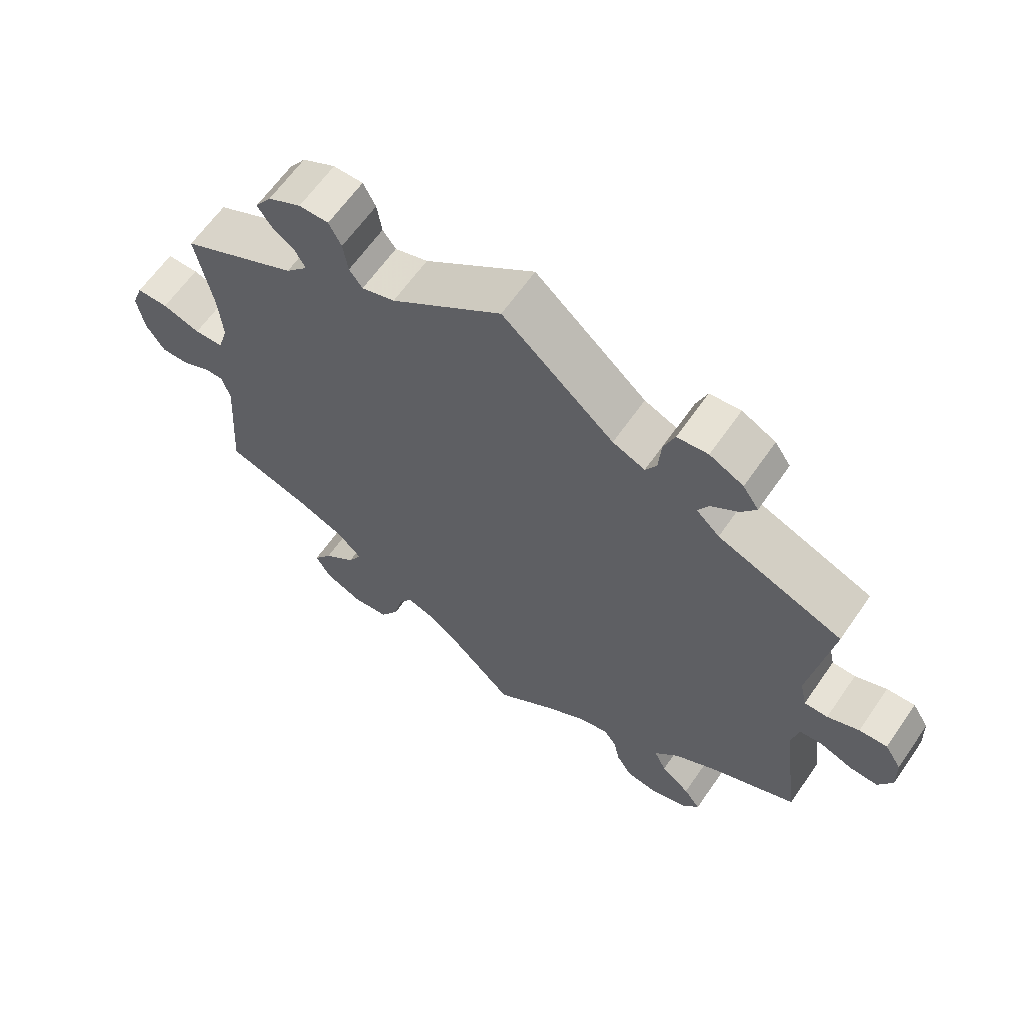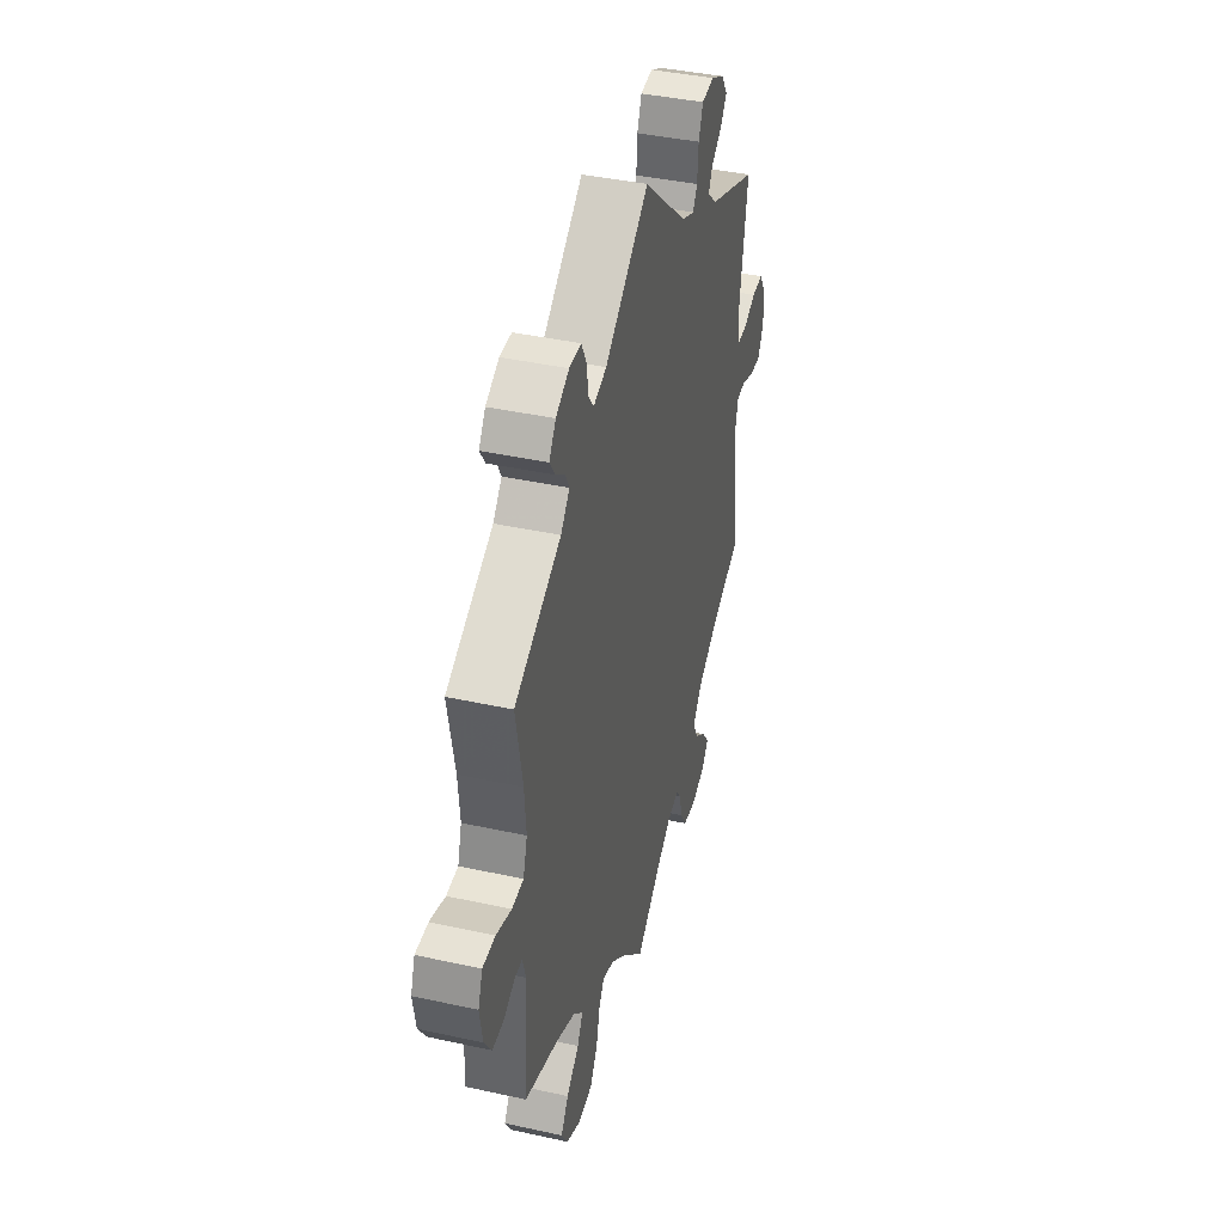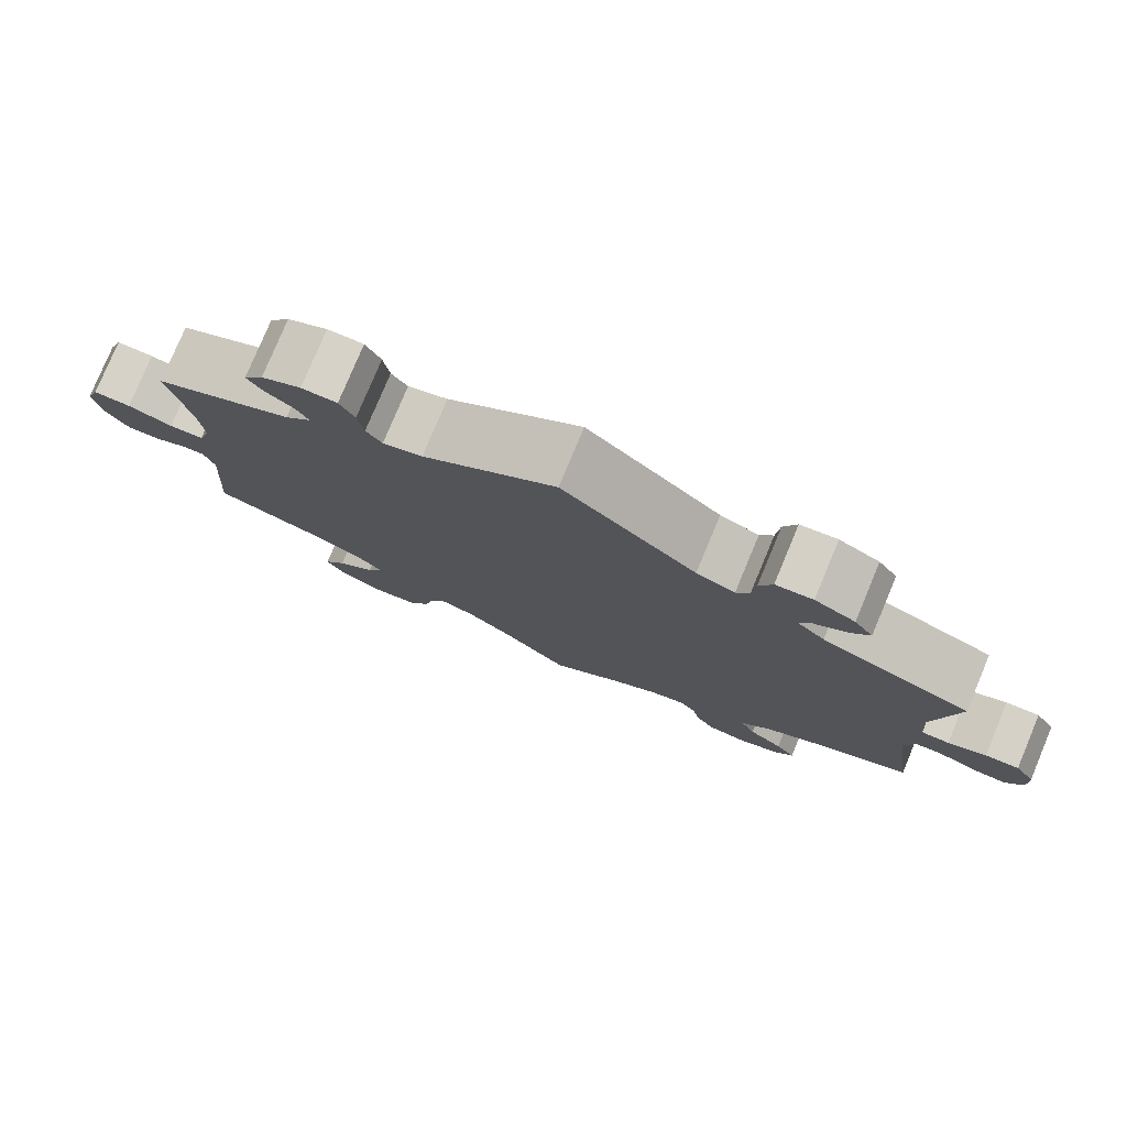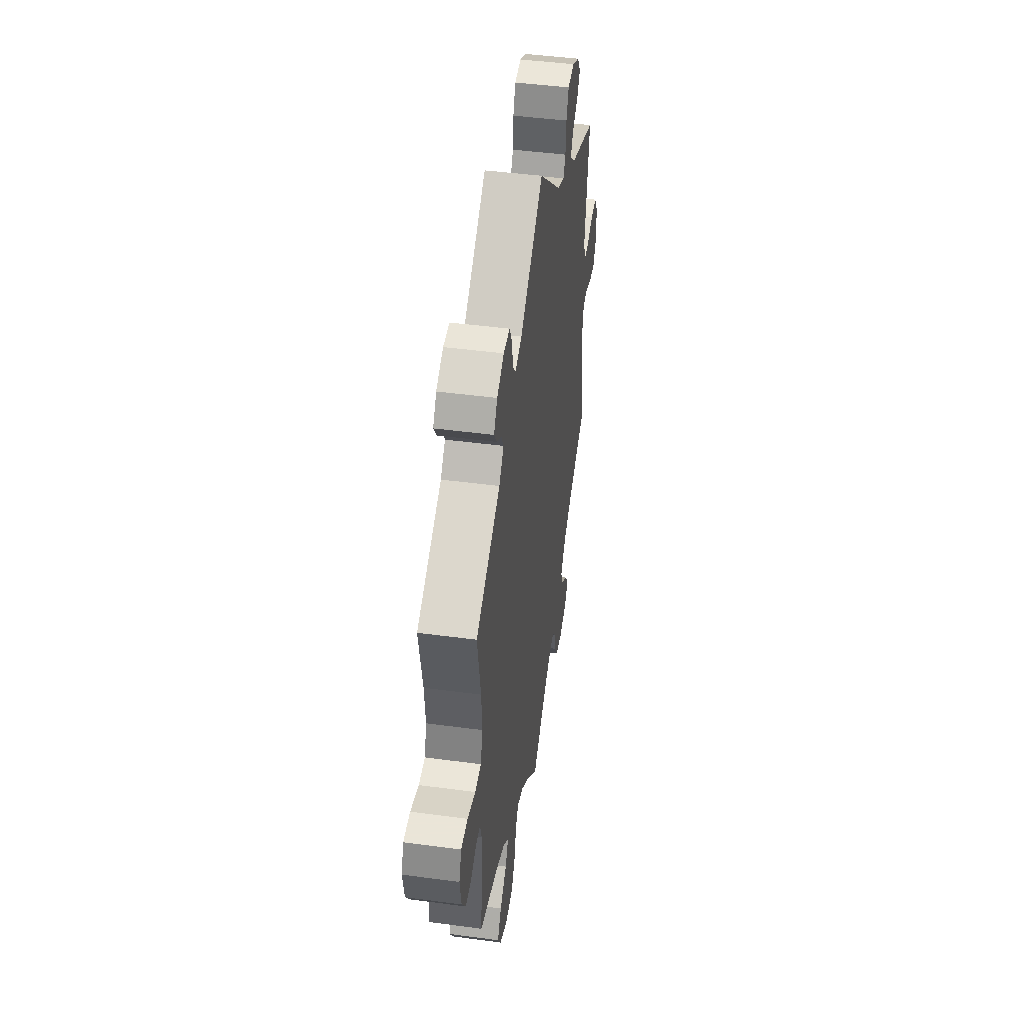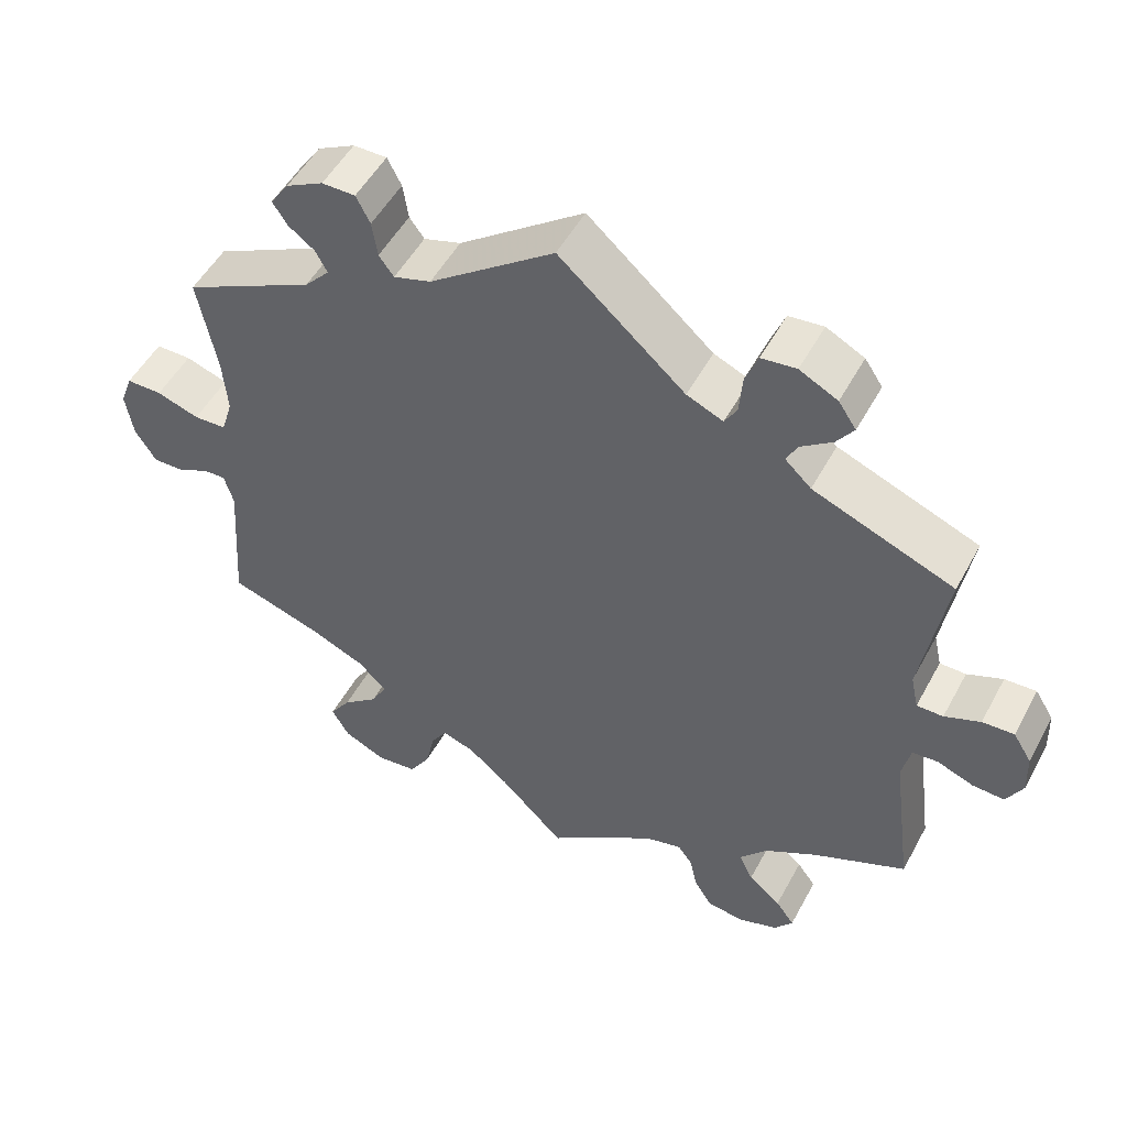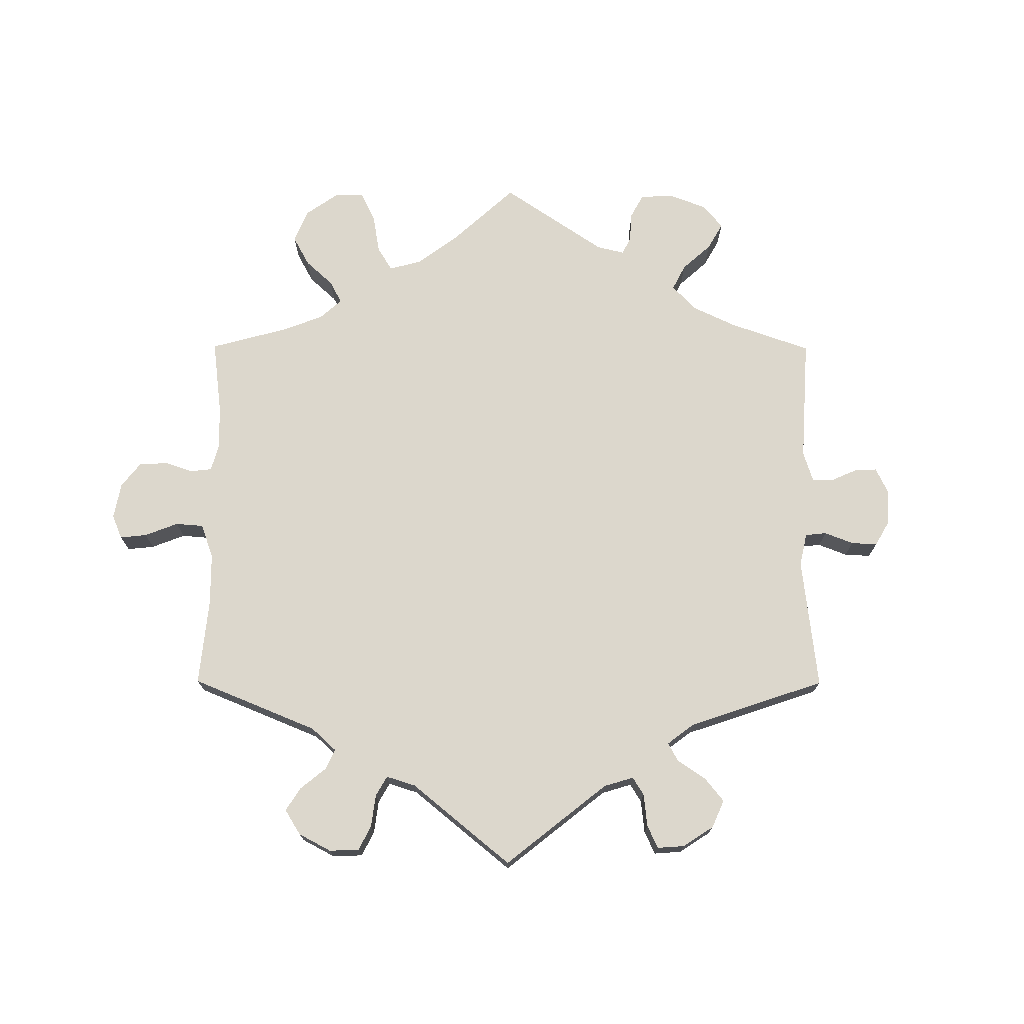
<metadata>
{"format":"obj","ext":"obj","renderer":"f3d","projection":"perspective","resolution":1024,"background":"white","views":[{"elev":63.2,"azim":-145.3,"up":"+Z"},{"elev":40.5,"azim":105.1,"up":"+Z"},{"elev":78.6,"azim":-157.3,"up":"+Z"},{"elev":45.5,"azim":98.8,"up":"+Z"},{"elev":51.2,"azim":-152.2,"up":"+Z"},{"elev":73.0,"azim":-59.8,"up":"+Y"}]}
</metadata>
<code>
v 0.161 0.07 0.459
v 0.209 0.07 0.444
v 0.228 0.07 0.47
v 0.235 0.07 0.516
v 0.253 0.07 0.551
v 0.296 0.07 0.551
v 0.344 0.07 0.526
v 0.368 0.07 0.491
v 0.349 0.07 0.462
v 0.315 0.07 0.437
v 0.3 0.07 0.409
v 0.332 0.07 0.374
v 0.501 0.07 0.29
v 0.477 0.07 0.164
v 0.471 0.07 0.09
v 0.486 0.07 0.042
v 0.528 0.07 0.04
v 0.583 0.07 0.058
v 0.629 0.07 0.058
v 0.645 0.07 0.015
v 0.635 0.07 -0.045
v 0.608 0.07 -0.087
v 0.568 0.07 -0.086
v 0.527 0.07 -0.066
v 0.499 0.07 -0.065
v 0.487 0.07 -0.106
v 0.5 0.07 -0.289
v 0.378 0.07 -0.328
v 0.309 0.07 -0.358
v 0.273 0.07 -0.394
v 0.293 0.07 -0.431
v 0.339 0.07 -0.469
v 0.366 0.07 -0.509
v 0.343 0.07 -0.548
v 0.29 0.07 -0.573
v 0.237 0.07 -0.567
v 0.21 0.07 -0.523
v 0.198 0.07 -0.469
v 0.178 0.07 -0.437
v 0.136 0.07 -0.451
v 0.084 0.07 -0.494
v 0 0.07 -0.578
v -0.089 0.07 -0.511
v -0.145 0.07 -0.476
v -0.188 0.07 -0.465
v -0.207 0.07 -0.491
v -0.216 0.07 -0.534
v -0.239 0.07 -0.571
v -0.286 0.07 -0.578
v -0.338 0.07 -0.56
v -0.362 0.07 -0.529
v -0.338 0.07 -0.496
v -0.296 0.07 -0.462
v -0.278 0.07 -0.424
v -0.314 0.07 -0.382
v -0.381 0.07 -0.343
v -0.501 0.07 -0.289
v -0.474 0.07 -0.088
v -0.485 0.07 -0.039
v -0.518 0.07 -0.036
v -0.565 0.07 -0.054
v -0.606 0.07 -0.056
v -0.627 0.07 -0.017
v -0.625 0.07 0.038
v -0.601 0.07 0.076
v -0.56 0.07 0.074
v -0.514 0.07 0.055
v -0.48 0.07 0.055
v -0.47 0.07 0.1
v -0.501 0.07 0.289
v -0.319 0.07 0.361
v -0.285 0.07 0.393
v -0.3 0.07 0.421
v -0.34 0.07 0.45
v -0.362 0.07 0.481
v -0.339 0.07 0.515
v -0.29 0.07 0.54
v -0.245 0.07 0.535
v -0.229 0.07 0.494
v -0.225 0.07 0.442
v -0.209 0.07 0.415
v -0.162 0.07 0.435
v 0 0.07 0.578
v 0.161 0 0.459
v 0.209 0 0.444
v 0.228 0 0.47
v 0.235 0 0.516
v 0.253 0 0.551
v 0.296 0 0.551
v 0.344 0 0.526
v 0.368 0 0.491
v 0.349 0 0.462
v 0.315 0 0.437
v 0.3 0 0.409
v 0.332 0 0.374
v 0.501 0 0.29
v 0.477 0 0.164
v 0.471 0 0.09
v 0.486 0 0.042
v 0.528 0 0.04
v 0.583 0 0.058
v 0.629 0 0.058
v 0.645 0 0.015
v 0.635 0 -0.045
v 0.608 0 -0.087
v 0.568 0 -0.086
v 0.527 0 -0.066
v 0.499 0 -0.065
v 0.487 0 -0.106
v 0.5 0 -0.289
v 0.378 0 -0.328
v 0.309 0 -0.358
v 0.273 0 -0.394
v 0.293 0 -0.431
v 0.339 0 -0.469
v 0.366 0 -0.509
v 0.343 0 -0.548
v 0.29 0 -0.573
v 0.237 0 -0.567
v 0.21 0 -0.523
v 0.198 0 -0.469
v 0.178 0 -0.437
v 0.136 0 -0.451
v 0.084 0 -0.494
v 0 0 -0.578
v -0.089 0 -0.511
v -0.145 0 -0.476
v -0.188 0 -0.465
v -0.207 0 -0.491
v -0.216 0 -0.534
v -0.239 0 -0.571
v -0.286 0 -0.578
v -0.338 0 -0.56
v -0.362 0 -0.529
v -0.338 0 -0.496
v -0.296 0 -0.462
v -0.278 0 -0.424
v -0.314 0 -0.382
v -0.381 0 -0.343
v -0.501 0 -0.289
v -0.474 0 -0.088
v -0.485 0 -0.039
v -0.518 0 -0.036
v -0.565 0 -0.054
v -0.606 0 -0.056
v -0.627 0 -0.017
v -0.625 0 0.038
v -0.601 0 0.076
v -0.56 0 0.074
v -0.514 0 0.055
v -0.48 0 0.055
v -0.47 0 0.1
v -0.501 0 0.289
v -0.319 0 0.361
v -0.285 0 0.393
v -0.3 0 0.421
v -0.34 0 0.45
v -0.362 0 0.481
v -0.339 0 0.515
v -0.29 0 0.54
v -0.245 0 0.535
v -0.229 0 0.494
v -0.225 0 0.442
v -0.209 0 0.415
v -0.162 0 0.435
v 0 0 0.578
f 82 83 1
f 81 82 1 2
f 77 78 79 80
f 77 80 81
f 76 77 81
f 73 74 75 76
f 72 73 76 81
f 71 72 81 2
f 69 70 71 2
f 64 65 66 67
f 64 67 68
f 63 64 68
f 60 61 62 63
f 59 60 63 68
f 58 59 68 69
f 56 57 58
f 55 56 58 69
f 50 51 52 53
f 50 53 54
f 49 50 54
f 46 47 48 49
f 45 46 49 54
f 44 45 54 55
f 41 42 43
f 40 41 43 44
f 39 40 44 55
f 35 36 37 38
f 35 38 39
f 34 35 39
f 31 32 33 34
f 30 31 34 39
f 29 30 39 55
f 26 27 28
f 25 26 28 29
f 21 22 23 24
f 21 24 25
f 20 21 25
f 17 18 19 20
f 16 17 20 25
f 15 16 25 29
f 12 13 14
f 11 12 14 15
f 7 8 9 10
f 7 10 11
f 6 7 11
f 3 4 5 6
f 2 3 6 11
f 15 29 55 69
f 2 11 15 69
f 84 166 165
f 85 84 165 164
f 163 162 161 160
f 164 163 160
f 164 160 159
f 159 158 157 156
f 164 159 156 155
f 85 164 155 154
f 85 154 153 152
f 150 149 148 147
f 151 150 147
f 151 147 146
f 146 145 144 143
f 151 146 143 142
f 152 151 142 141
f 141 140 139
f 152 141 139 138
f 136 135 134 133
f 137 136 133
f 137 133 132
f 132 131 130 129
f 137 132 129 128
f 138 137 128 127
f 126 125 124
f 127 126 124 123
f 138 127 123 122
f 121 120 119 118
f 122 121 118
f 122 118 117
f 117 116 115 114
f 122 117 114 113
f 138 122 113 112
f 111 110 109
f 112 111 109 108
f 107 106 105 104
f 108 107 104
f 108 104 103
f 103 102 101 100
f 108 103 100 99
f 112 108 99 98
f 97 96 95
f 98 97 95 94
f 93 92 91 90
f 94 93 90
f 94 90 89
f 89 88 87 86
f 94 89 86 85
f 152 138 112 98
f 152 98 94 85
f 1 84 85 2
f 2 85 86 3
f 3 86 87 4
f 4 87 88 5
f 5 88 89 6
f 6 89 90 7
f 7 90 91 8
f 8 91 92 9
f 9 92 93 10
f 10 93 94 11
f 11 94 95 12
f 12 95 96 13
f 13 96 97 14
f 14 97 98 15
f 15 98 99 16
f 16 99 100 17
f 17 100 101 18
f 18 101 102 19
f 19 102 103 20
f 20 103 104 21
f 21 104 105 22
f 22 105 106 23
f 23 106 107 24
f 24 107 108 25
f 25 108 109 26
f 26 109 110 27
f 27 110 111 28
f 28 111 112 29
f 29 112 113 30
f 30 113 114 31
f 31 114 115 32
f 32 115 116 33
f 33 116 117 34
f 34 117 118 35
f 35 118 119 36
f 36 119 120 37
f 37 120 121 38
f 38 121 122 39
f 39 122 123 40
f 40 123 124 41
f 41 124 125 42
f 42 125 126 43
f 43 126 127 44
f 44 127 128 45
f 45 128 129 46
f 46 129 130 47
f 47 130 131 48
f 48 131 132 49
f 49 132 133 50
f 50 133 134 51
f 51 134 135 52
f 52 135 136 53
f 53 136 137 54
f 54 137 138 55
f 55 138 139 56
f 56 139 140 57
f 57 140 141 58
f 58 141 142 59
f 59 142 143 60
f 60 143 144 61
f 61 144 145 62
f 62 145 146 63
f 63 146 147 64
f 64 147 148 65
f 65 148 149 66
f 66 149 150 67
f 67 150 151 68
f 68 151 152 69
f 69 152 153 70
f 70 153 154 71
f 71 154 155 72
f 72 155 156 73
f 73 156 157 74
f 74 157 158 75
f 75 158 159 76
f 76 159 160 77
f 77 160 161 78
f 78 161 162 79
f 79 162 163 80
f 80 163 164 81
f 81 164 165 82
f 82 165 166 83
f 83 166 84 1

</code>
